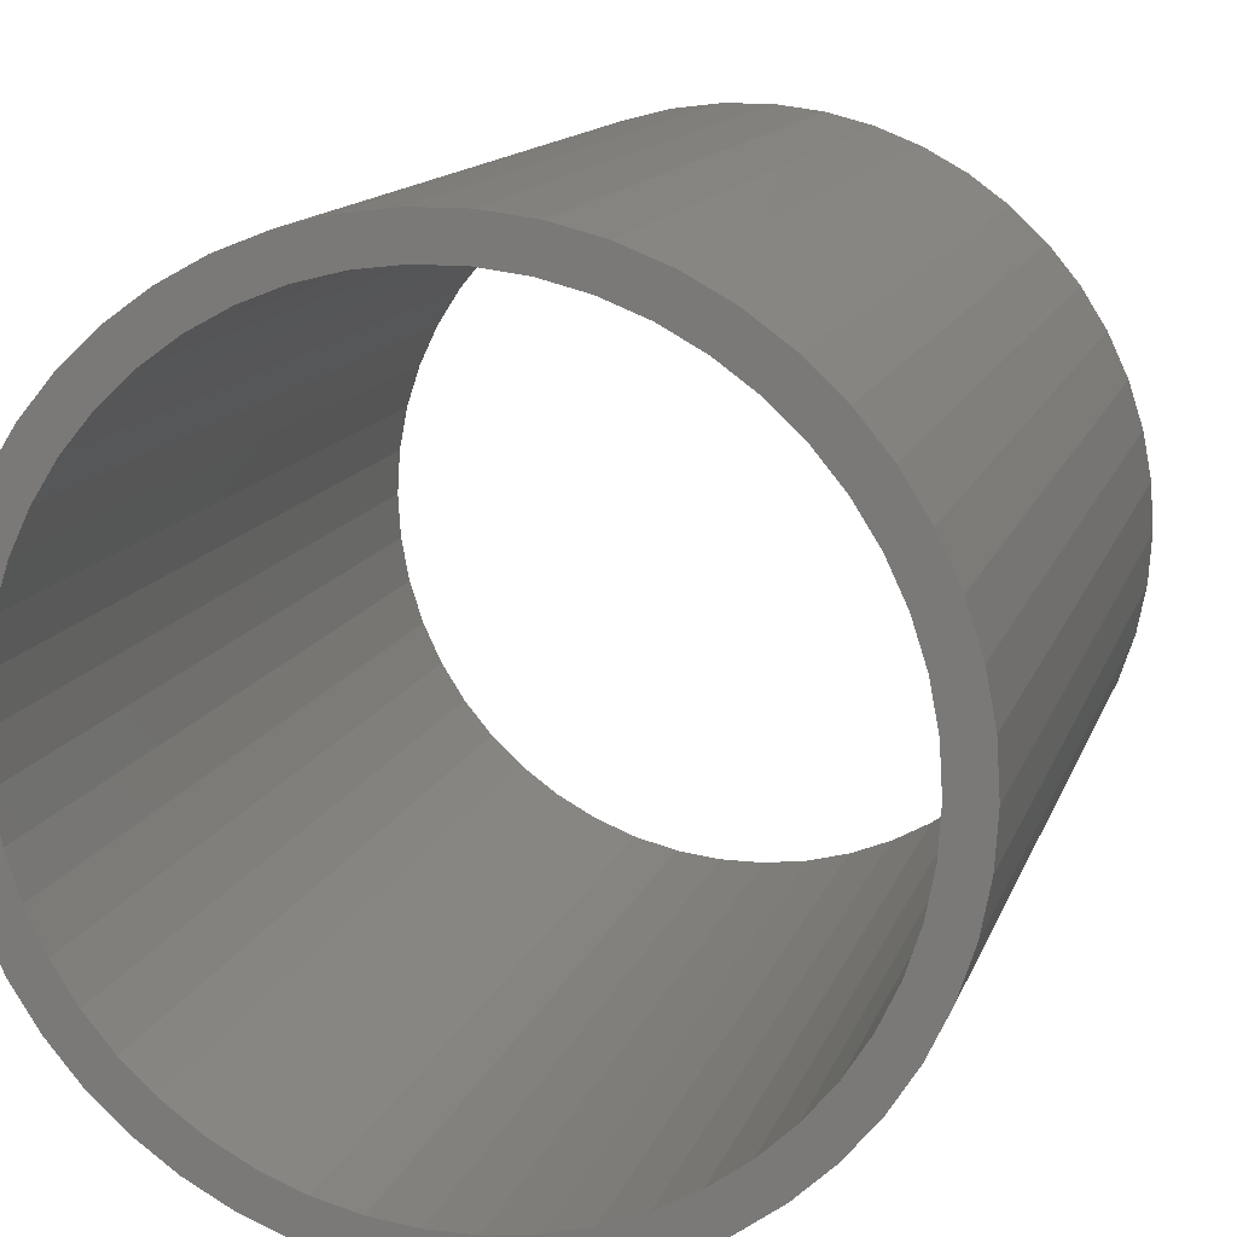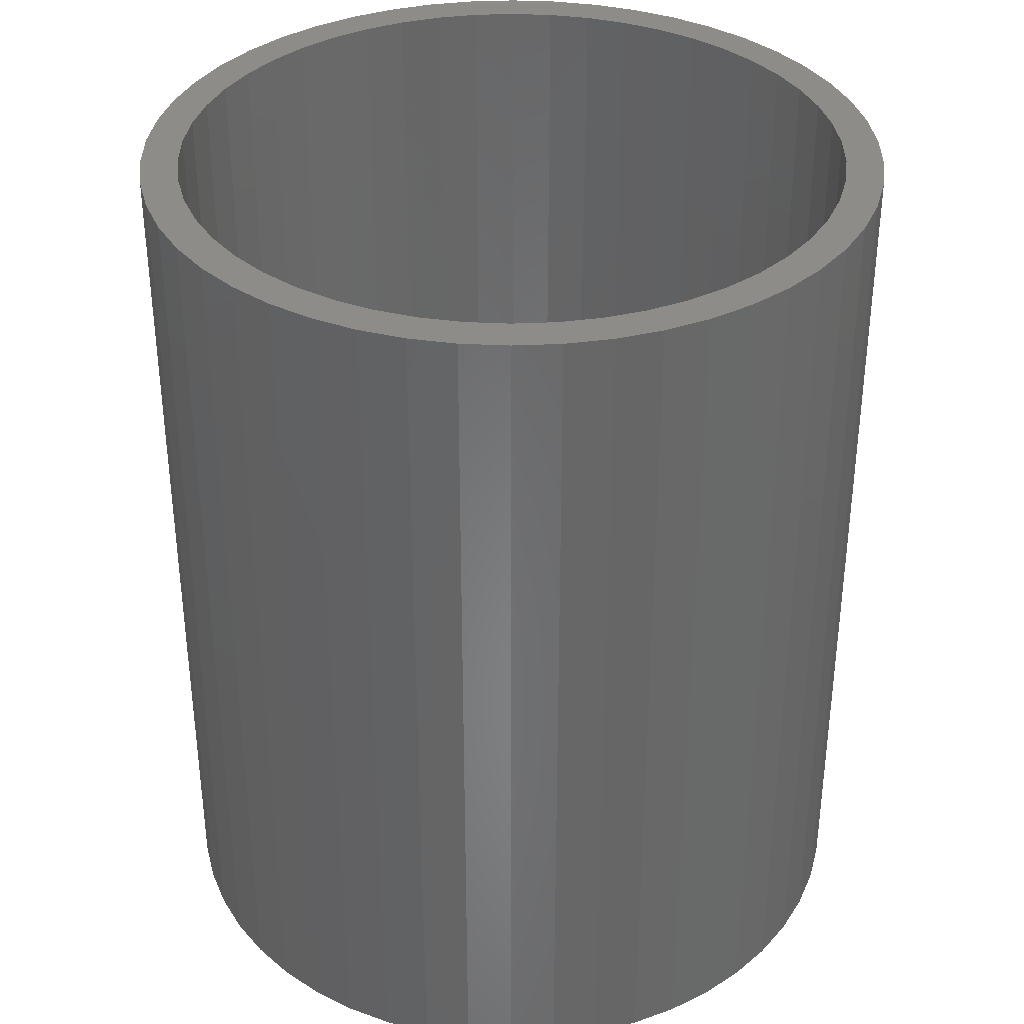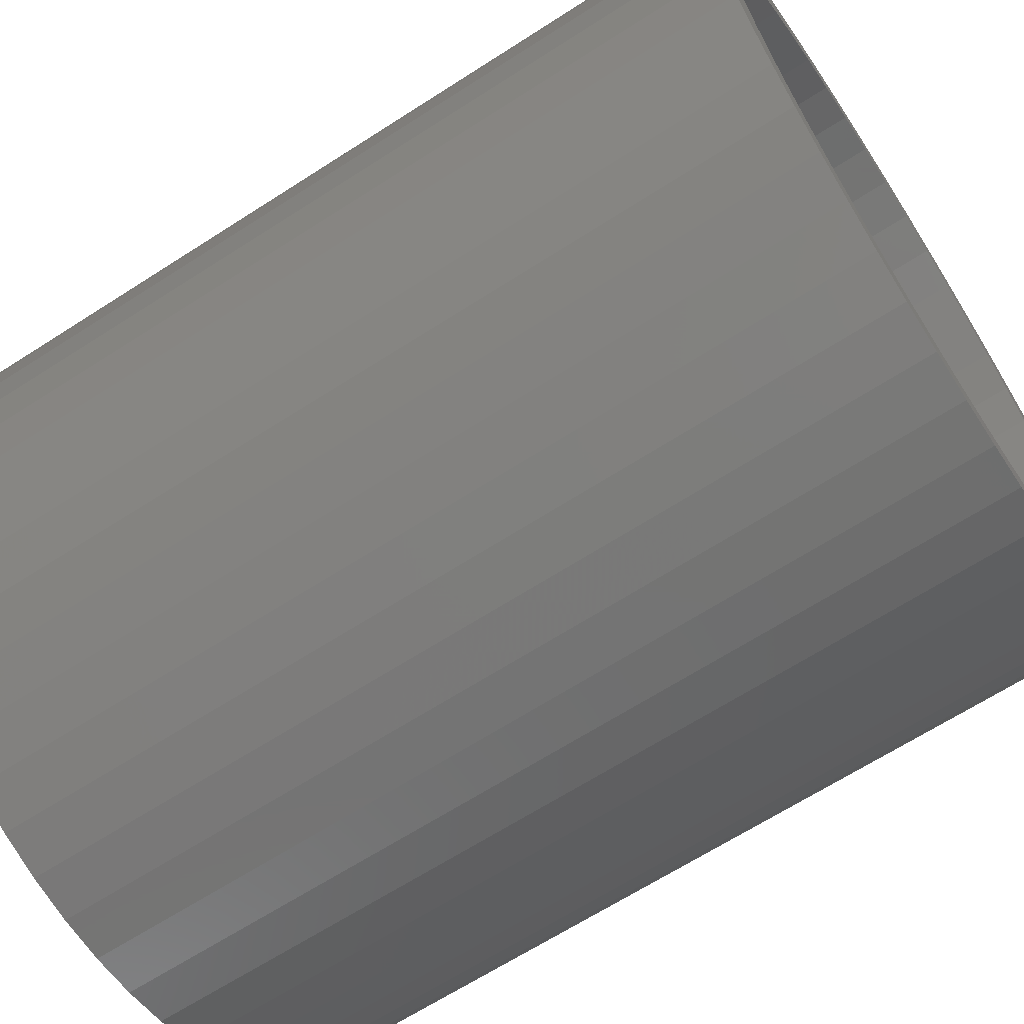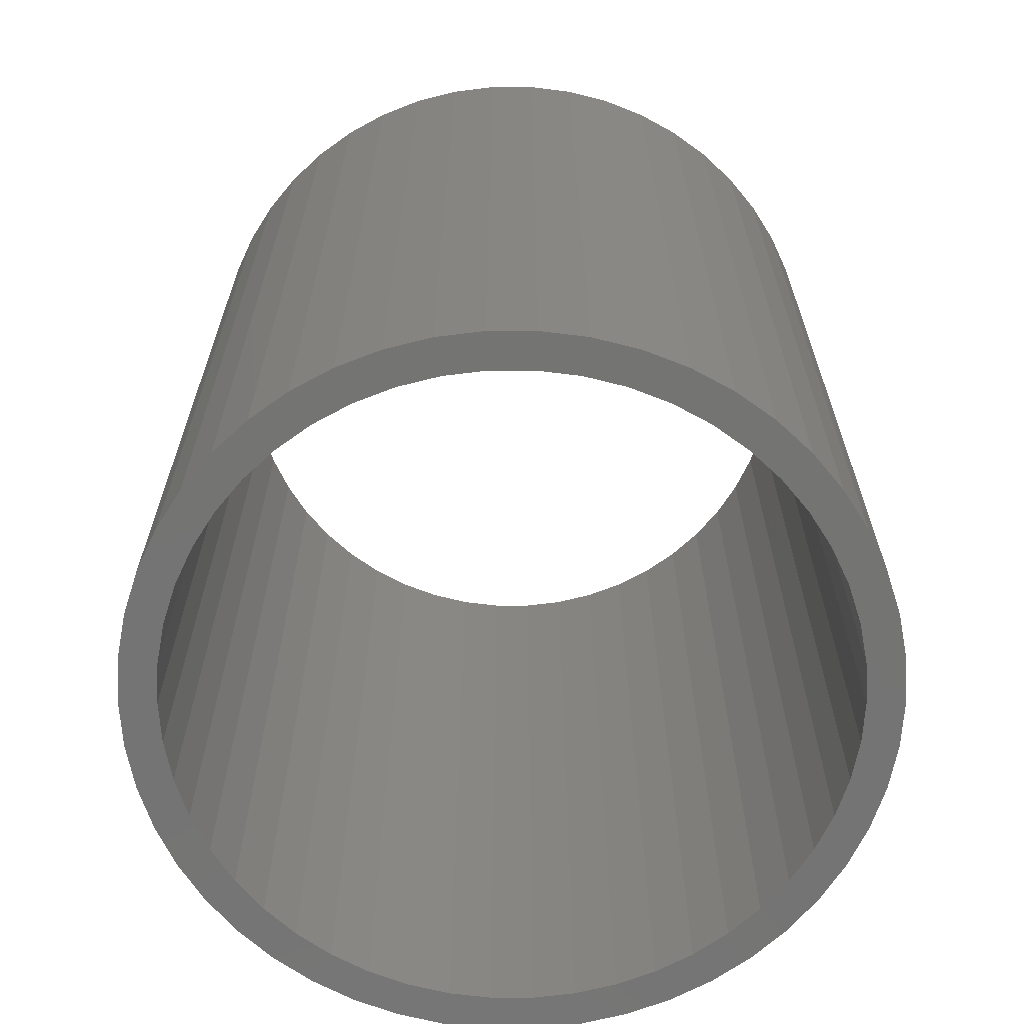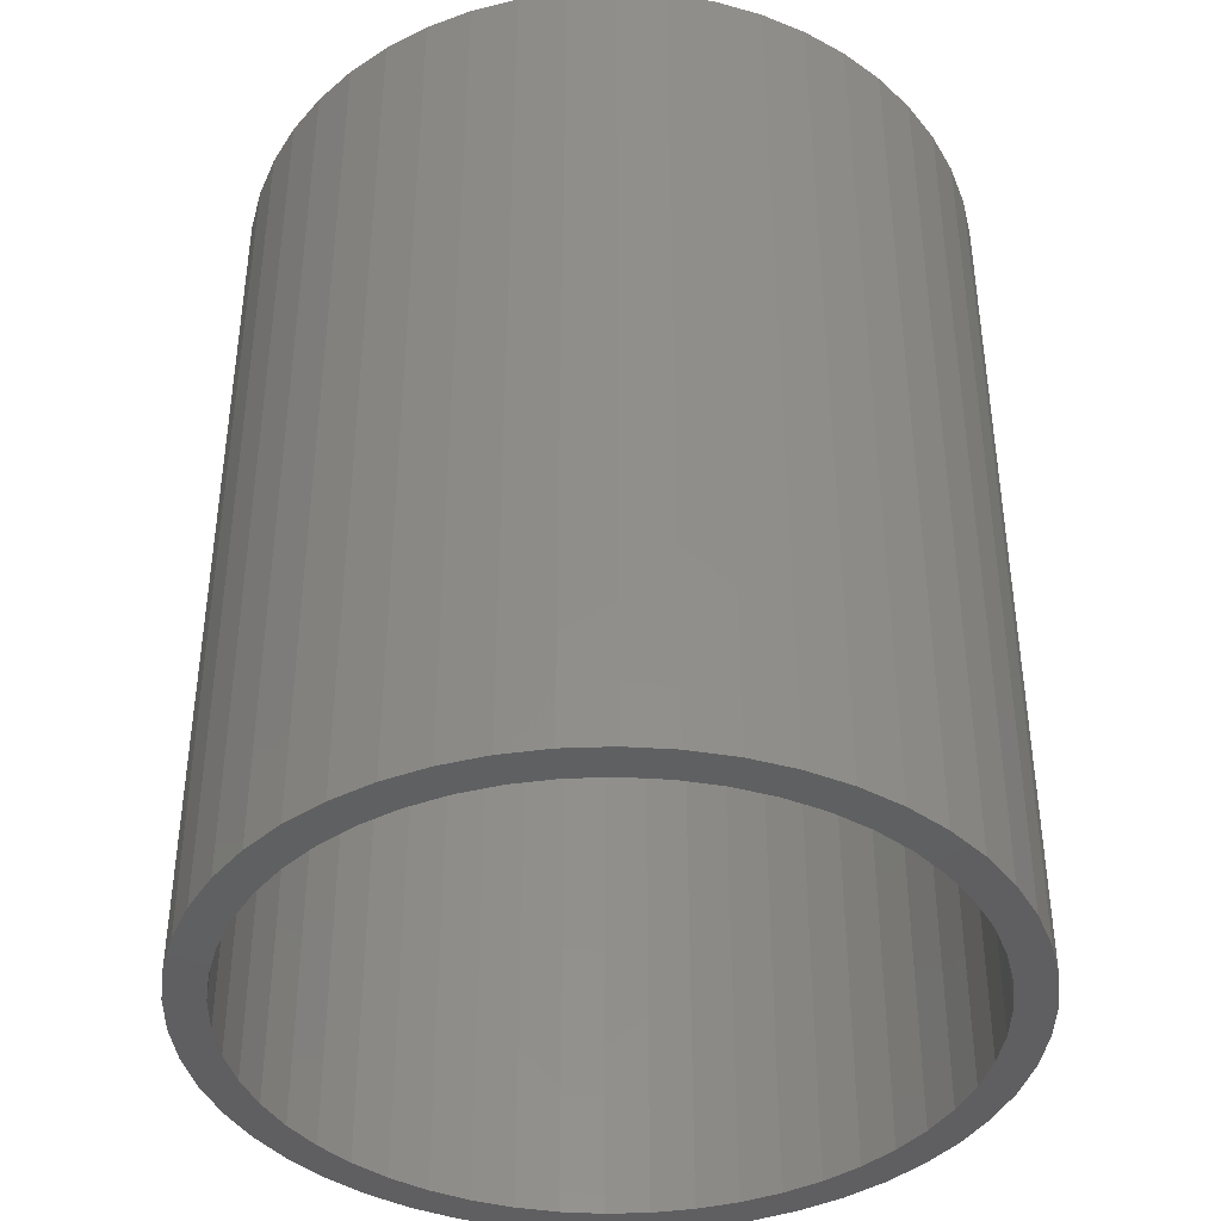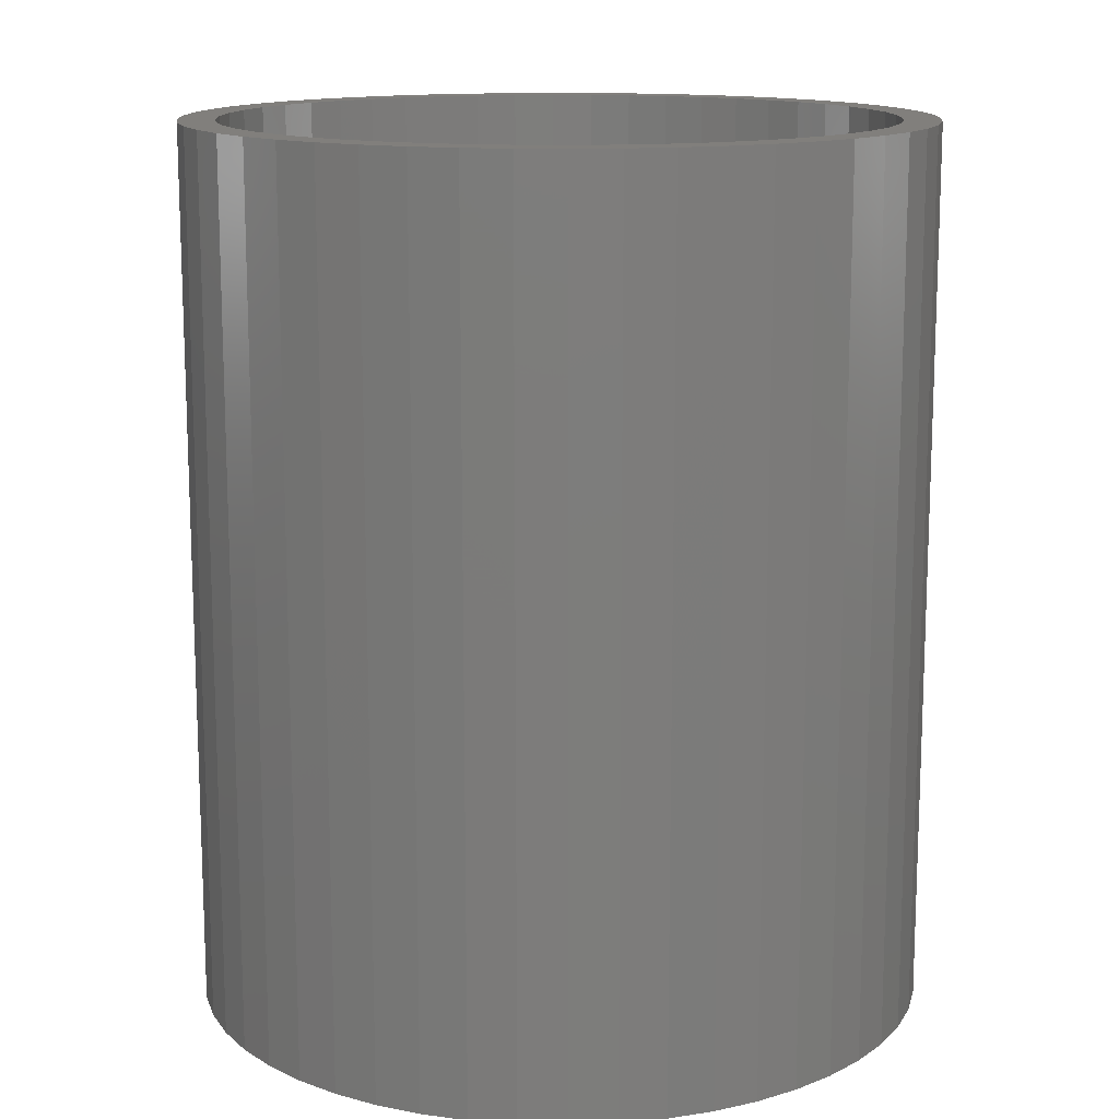
<metadata>
{"format":"stl","ext":"stl","renderer":"f3d","projection":"perspective","resolution":1024,"background":"white","views":[{"elev":13.1,"azim":-165.0,"up":"+Y"},{"elev":35.6,"azim":-125.8,"up":"+Z"},{"elev":-66.1,"azim":122.9,"up":"+Y"},{"elev":-66.2,"azim":57.6,"up":"+Z"},{"elev":-40.3,"azim":31.5,"up":"+Z"},{"elev":13.7,"azim":24.0,"up":"+Z"}]}
</metadata>
<code>
# stl→obj: 200 verts, 400 faces
v 2.5 0 3
v 2.48 0.3133 -3
v 2.48 0.3133 3
v 2.5 0 -3
v -2.5 0 -3
v -2.48 0.3133 3
v -2.48 0.3133 -3
v -2.5 0 3
v 0.157 2.495 -3
v -0.157 2.495 3
v 0.157 2.495 3
v -0.157 2.495 -3
v -0.157 -2.495 -3
v 0.157 -2.495 3
v -0.157 -2.495 3
v 0.157 -2.495 -3
v 1.822 1.711 -3
v 1.594 1.926 3
v 1.822 1.711 3
v 1.594 1.926 -3
v -1.594 1.926 -3
v -1.822 1.711 3
v -1.594 1.926 3
v -1.822 1.711 -3
v -0.7725 2.378 -3
v -1.064 2.262 3
v -0.7725 2.378 3
v -1.064 2.262 -3
v 2.324 0.9203 3
v 2.191 1.204 -3
v 2.191 1.204 3
v 2.324 0.9203 -3
v 1.064 2.262 -3
v 0.7725 2.378 3
v 1.064 2.262 3
v 0.7725 2.378 -3
v 0.4685 2.456 3
v 0.4685 2.456 -3
v 1.34 2.111 -3
v 1.34 2.111 3
v -2.324 0.9203 -3
v -2.191 1.204 3
v -2.191 1.204 -3
v -2.324 0.9203 3
v 2.25 0 3
v 2.232 0.282 3
v 2.421 0.6217 3
v 2.48 -0.3133 3
v 2.179 0.5596 3
v 2.232 -0.282 3
v 2.421 -0.6217 3
v 2.092 0.8283 3
v 1.972 1.084 3
v 2.023 1.469 3
v 1.82 1.323 3
v 1.64 1.54 3
v 1.434 1.734 3
v 1.206 1.9 3
v 0.958 2.036 3
v 0.6953 2.14 3
v 0.4216 2.21 3
v 0.1413 2.246 3
v -0.1413 2.246 3
v -0.4216 2.21 3
v -0.4685 2.456 3
v -0.6953 2.14 3
v -0.958 2.036 3
v -1.206 1.9 3
v -1.34 2.111 3
v -1.434 1.734 3
v -1.64 1.54 3
v -1.82 1.323 3
v -2.023 1.469 3
v -1.972 1.084 3
v -2.092 0.8283 3
v -2.179 0.5596 3
v -2.421 0.6217 3
v -2.232 0.282 3
v 2.179 -0.5596 3
v 2.324 -0.9203 3
v 2.092 -0.8283 3
v 2.191 -1.204 3
v 1.972 -1.084 3
v 2.023 -1.469 3
v 1.82 -1.323 3
v 1.822 -1.711 3
v 1.64 -1.54 3
v 1.594 -1.926 3
v 1.434 -1.734 3
v 1.34 -2.111 3
v 1.206 -1.9 3
v 1.064 -2.262 3
v 0.958 -2.036 3
v 0.7725 -2.378 3
v 0.6953 -2.14 3
v 0.4685 -2.456 3
v 0.4216 -2.21 3
v 0.1413 -2.246 3
v -0.1413 -2.246 3
v -0.4216 -2.21 3
v -0.4685 -2.456 3
v -0.6953 -2.14 3
v -0.7725 -2.378 3
v -0.958 -2.036 3
v -1.064 -2.262 3
v -1.206 -1.9 3
v -1.34 -2.111 3
v -1.434 -1.734 3
v -1.594 -1.926 3
v -1.64 -1.54 3
v -1.822 -1.711 3
v -1.82 -1.323 3
v -2.023 -1.469 3
v -1.972 -1.084 3
v -2.191 -1.204 3
v -2.092 -0.8283 3
v -2.324 -0.9203 3
v -2.179 -0.5596 3
v -2.421 -0.6217 3
v -2.232 -0.282 3
v -2.48 -0.3133 3
v -2.25 0 3
v -0.4685 2.456 -3
v 2.48 -0.3133 -3
v 2.421 -0.6217 -3
v 2.25 0 -3
v 2.232 -0.282 -3
v 2.179 -0.5596 -3
v 2.324 -0.9203 -3
v 2.232 0.282 -3
v 2.421 0.6217 -3
v 2.092 -0.8283 -3
v 2.191 -1.204 -3
v 1.972 -1.084 -3
v 2.023 -1.469 -3
v 1.82 -1.323 -3
v 1.822 -1.711 -3
v 1.64 -1.54 -3
v 1.594 -1.926 -3
v 1.434 -1.734 -3
v 1.34 -2.111 -3
v 1.206 -1.9 -3
v 1.064 -2.262 -3
v 0.958 -2.036 -3
v 0.7725 -2.378 -3
v 0.6953 -2.14 -3
v 0.4685 -2.456 -3
v 0.4216 -2.21 -3
v 0.1413 -2.246 -3
v -0.1413 -2.246 -3
v -0.4216 -2.21 -3
v -0.4685 -2.456 -3
v -0.6953 -2.14 -3
v -0.7725 -2.378 -3
v -0.958 -2.036 -3
v -1.064 -2.262 -3
v -1.206 -1.9 -3
v -1.34 -2.111 -3
v -1.434 -1.734 -3
v -1.594 -1.926 -3
v -1.64 -1.54 -3
v -1.822 -1.711 -3
v -1.82 -1.323 -3
v -2.023 -1.469 -3
v -1.972 -1.084 -3
v -2.191 -1.204 -3
v -2.092 -0.8283 -3
v -2.324 -0.9203 -3
v -2.179 -0.5596 -3
v -2.421 -0.6217 -3
v -2.232 -0.282 -3
v 2.179 0.5596 -3
v 2.092 0.8283 -3
v 1.972 1.084 -3
v 2.023 1.469 -3
v 1.82 1.323 -3
v 1.64 1.54 -3
v 1.434 1.734 -3
v 1.206 1.9 -3
v 0.958 2.036 -3
v 0.6953 2.14 -3
v 0.4216 2.21 -3
v 0.1413 2.246 -3
v -0.1413 2.246 -3
v -0.4216 2.21 -3
v -0.6953 2.14 -3
v -0.958 2.036 -3
v -1.206 1.9 -3
v -1.34 2.111 -3
v -1.434 1.734 -3
v -1.64 1.54 -3
v -1.82 1.323 -3
v -2.023 1.469 -3
v -1.972 1.084 -3
v -2.092 0.8283 -3
v -2.179 0.5596 -3
v -2.421 0.6217 -3
v -2.232 0.282 -3
v -2.25 0 -3
v -2.48 -0.3133 -3
f 1 2 3
f 2 1 4
f 5 6 7
f 6 5 8
f 9 10 11
f 10 9 12
f 13 14 15
f 14 13 16
f 17 18 19
f 18 17 20
f 21 22 23
f 22 21 24
f 25 26 27
f 26 25 28
f 29 30 31
f 30 29 32
f 33 34 35
f 34 33 36
f 36 37 34
f 37 36 38
f 39 35 40
f 35 39 33
f 41 42 43
f 42 41 44
f 45 1 3
f 46 3 47
f 1 45 48
f 49 47 29
f 50 48 45
f 48 50 51
f 3 46 45
f 52 29 31
f 47 49 46
f 29 52 49
f 53 31 54
f 31 53 52
f 55 54 19
f 54 55 53
f 19 56 55
f 18 56 19
f 18 57 56
f 40 57 18
f 40 58 57
f 35 58 40
f 35 59 58
f 34 59 35
f 34 60 59
f 37 60 34
f 37 61 60
f 11 61 37
f 11 62 61
f 11 63 62
f 10 63 11
f 10 64 63
f 65 64 10
f 65 66 64
f 27 66 65
f 27 67 66
f 26 67 27
f 26 68 67
f 69 68 26
f 69 70 68
f 23 70 69
f 23 71 70
f 22 71 23
f 71 22 72
f 73 72 22
f 72 73 74
f 42 74 73
f 74 42 75
f 44 75 42
f 75 44 76
f 77 76 44
f 76 77 78
f 79 51 50
f 51 79 80
f 81 80 79
f 80 81 82
f 83 82 81
f 82 83 84
f 85 84 83
f 84 85 86
f 87 86 85
f 87 88 86
f 89 88 87
f 89 90 88
f 91 90 89
f 91 92 90
f 93 92 91
f 93 94 92
f 95 94 93
f 95 96 94
f 97 96 95
f 97 14 96
f 98 14 97
f 99 14 98
f 99 15 14
f 100 15 99
f 100 101 15
f 102 101 100
f 102 103 101
f 104 103 102
f 104 105 103
f 106 105 104
f 106 107 105
f 108 107 106
f 108 109 107
f 110 109 108
f 111 110 112
f 110 111 109
f 113 112 114
f 112 113 111
f 115 114 116
f 117 116 118
f 114 115 113
f 119 118 120
f 121 120 122
f 6 78 77
f 116 117 115
f 78 6 122
f 118 119 117
f 8 122 6
f 120 121 119
f 122 8 121
f 12 65 10
f 65 12 123
f 51 124 48
f 124 51 125
f 126 4 124
f 127 124 125
f 4 126 2
f 128 125 129
f 130 2 126
f 2 130 131
f 124 127 126
f 132 129 133
f 125 128 127
f 129 132 128
f 134 133 135
f 133 134 132
f 136 135 137
f 135 136 134
f 137 138 136
f 139 138 137
f 139 140 138
f 141 140 139
f 141 142 140
f 143 142 141
f 143 144 142
f 145 144 143
f 145 146 144
f 147 146 145
f 147 148 146
f 16 148 147
f 16 149 148
f 16 150 149
f 13 150 16
f 13 151 150
f 152 151 13
f 152 153 151
f 154 153 152
f 154 155 153
f 156 155 154
f 156 157 155
f 158 157 156
f 158 159 157
f 160 159 158
f 160 161 159
f 162 161 160
f 161 162 163
f 164 163 162
f 163 164 165
f 166 165 164
f 165 166 167
f 168 167 166
f 167 168 169
f 170 169 168
f 169 170 171
f 172 131 130
f 131 172 32
f 173 32 172
f 32 173 30
f 174 30 173
f 30 174 175
f 176 175 174
f 175 176 17
f 177 17 176
f 177 20 17
f 178 20 177
f 178 39 20
f 179 39 178
f 179 33 39
f 180 33 179
f 180 36 33
f 181 36 180
f 181 38 36
f 182 38 181
f 182 9 38
f 183 9 182
f 184 9 183
f 184 12 9
f 185 12 184
f 185 123 12
f 186 123 185
f 186 25 123
f 187 25 186
f 187 28 25
f 188 28 187
f 188 189 28
f 190 189 188
f 190 21 189
f 191 21 190
f 24 191 192
f 191 24 21
f 193 192 194
f 192 193 24
f 43 194 195
f 41 195 196
f 194 43 193
f 197 196 198
f 7 198 199
f 200 171 170
f 195 41 43
f 171 200 199
f 196 197 41
f 5 199 200
f 198 7 197
f 199 5 7
f 16 96 14
f 96 16 147
f 47 32 29
f 32 47 131
f 3 131 47
f 131 3 2
f 54 17 19
f 17 54 175
f 31 175 54
f 175 31 30
f 38 11 37
f 11 38 9
f 20 40 18
f 40 20 39
f 43 73 193
f 73 43 42
f 193 22 24
f 22 193 73
f 197 44 41
f 44 197 77
f 7 77 197
f 77 7 6
f 28 69 26
f 69 28 189
f 189 23 69
f 23 189 21
f 123 27 65
f 27 123 25
f 48 4 1
f 4 48 124
f 82 129 80
f 129 82 133
f 162 109 111
f 109 162 160
f 166 117 168
f 117 166 115
f 164 115 166
f 115 164 113
f 143 90 92
f 90 143 141
f 80 125 51
f 125 80 129
f 162 113 164
f 113 162 111
f 170 121 200
f 121 170 119
f 200 8 5
f 8 200 121
f 168 119 170
f 119 168 117
f 139 86 88
f 86 139 137
f 145 92 94
f 92 145 143
f 147 94 96
f 94 147 145
f 84 133 82
f 133 84 135
f 86 135 84
f 135 86 137
f 152 15 101
f 15 152 13
f 154 101 103
f 101 154 152
f 141 88 90
f 88 141 139
f 156 103 105
f 103 156 154
f 158 105 107
f 105 158 156
f 160 107 109
f 107 160 158
f 126 46 130
f 46 126 45
f 122 198 78
f 198 122 199
f 184 62 63
f 62 184 183
f 149 99 98
f 99 149 150
f 178 56 57
f 56 178 177
f 191 70 71
f 70 191 190
f 187 66 67
f 66 187 186
f 132 79 128
f 79 132 81
f 173 53 174
f 53 173 52
f 130 49 172
f 49 130 46
f 181 59 60
f 59 181 180
f 182 60 61
f 60 182 181
f 179 57 58
f 57 179 178
f 75 194 74
f 194 75 195
f 72 191 71
f 191 72 192
f 76 195 75
f 195 76 196
f 188 67 68
f 67 188 187
f 185 63 64
f 63 185 184
f 148 98 97
f 98 148 149
f 172 52 173
f 52 172 49
f 176 56 177
f 56 176 55
f 174 55 176
f 55 174 53
f 183 61 62
f 61 183 182
f 180 58 59
f 58 180 179
f 74 192 72
f 192 74 194
f 78 196 76
f 196 78 198
f 190 68 70
f 68 190 188
f 186 64 66
f 64 186 185
f 136 83 134
f 83 136 85
f 128 50 127
f 50 128 79
f 159 110 108
f 110 159 161
f 110 163 112
f 163 110 161
f 140 91 89
f 91 140 142
f 134 81 132
f 81 134 83
f 127 45 126
f 45 127 50
f 153 104 102
f 104 153 155
f 116 169 118
f 169 116 167
f 120 199 122
f 199 120 171
f 138 85 136
f 85 138 87
f 144 95 93
f 95 144 146
f 146 97 95
f 97 146 148
f 155 106 104
f 106 155 157
f 157 108 106
f 108 157 159
f 112 165 114
f 165 112 163
f 114 167 116
f 167 114 165
f 118 171 120
f 171 118 169
f 138 89 87
f 89 138 140
f 142 93 91
f 93 142 144
f 151 102 100
f 102 151 153
f 150 100 99
f 100 150 151

</code>
